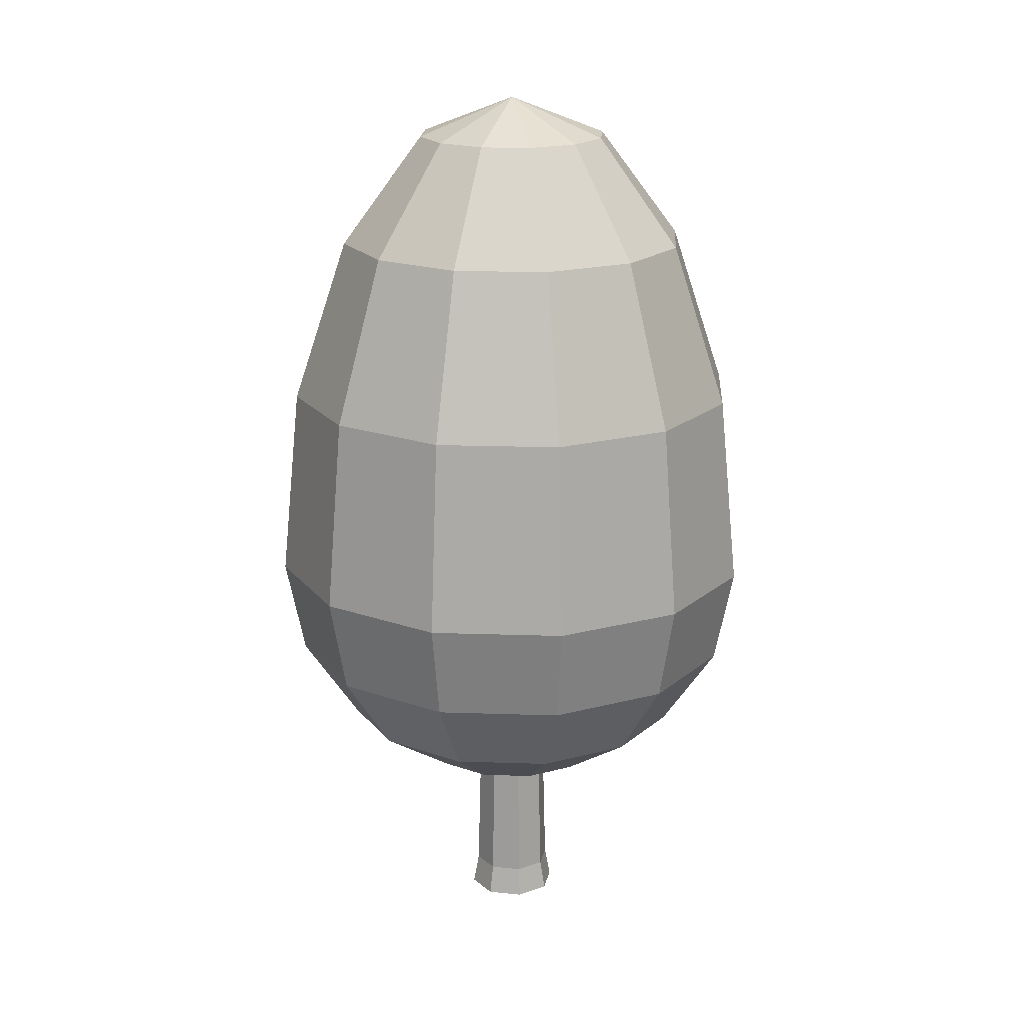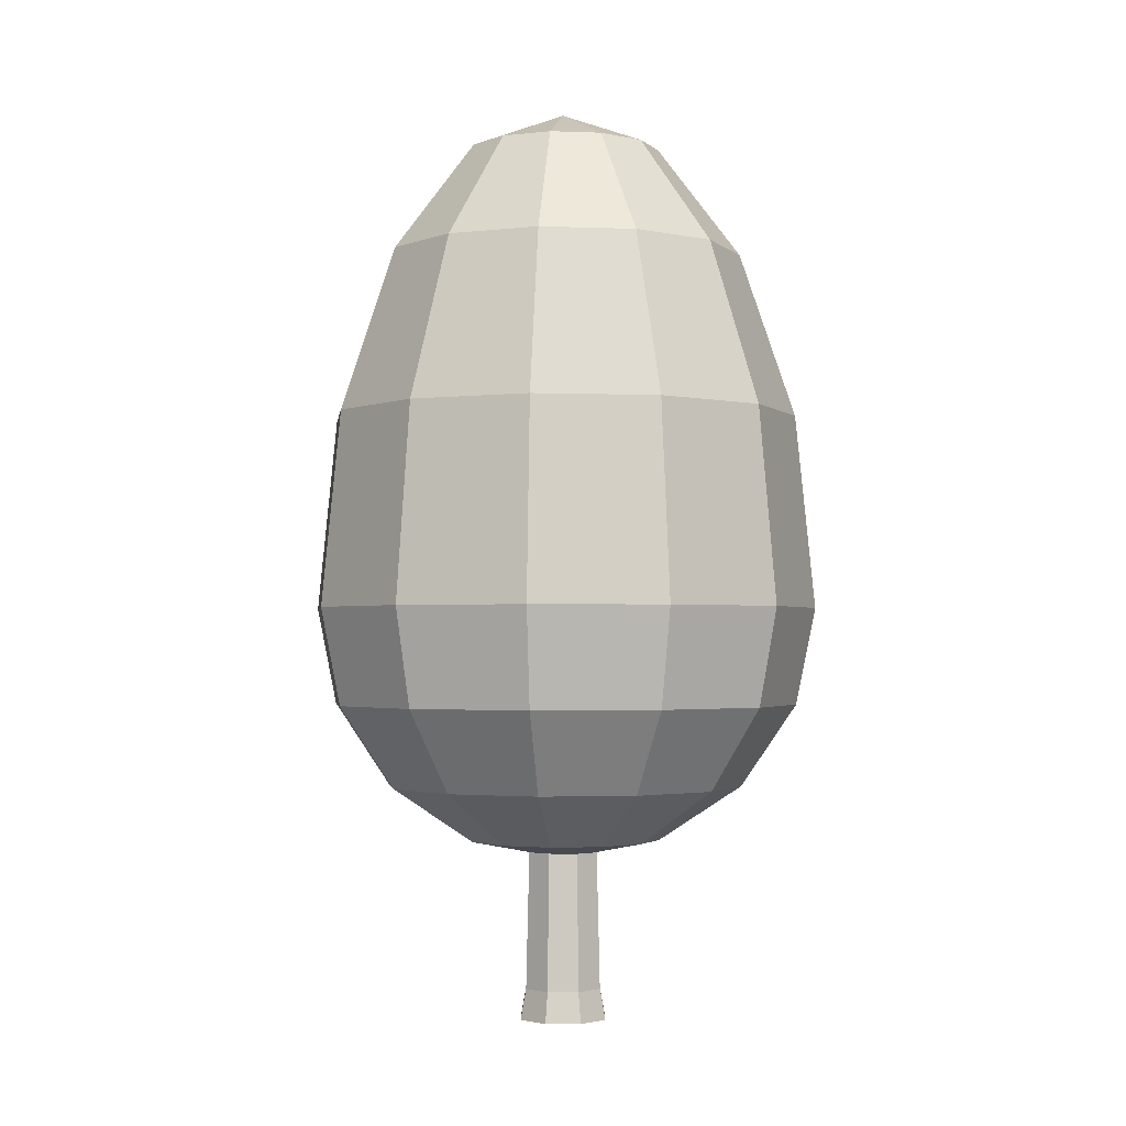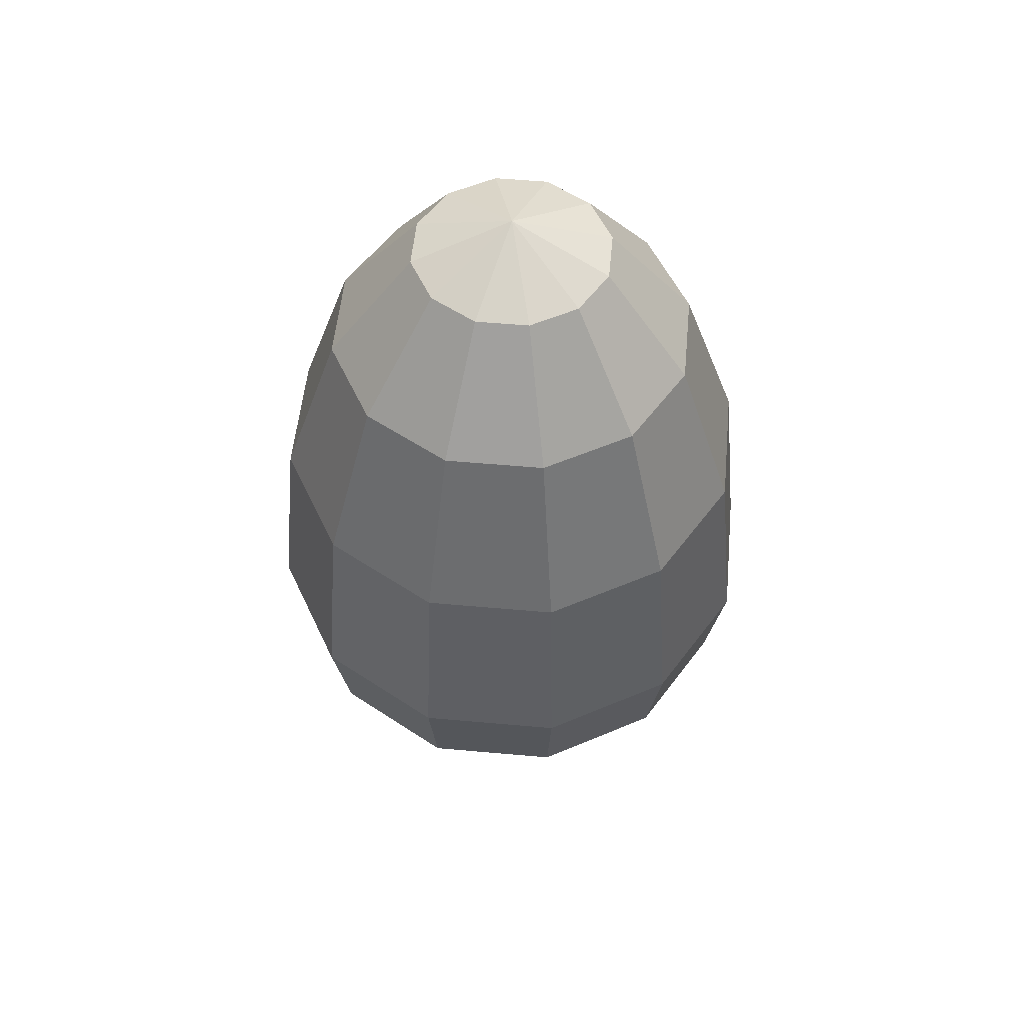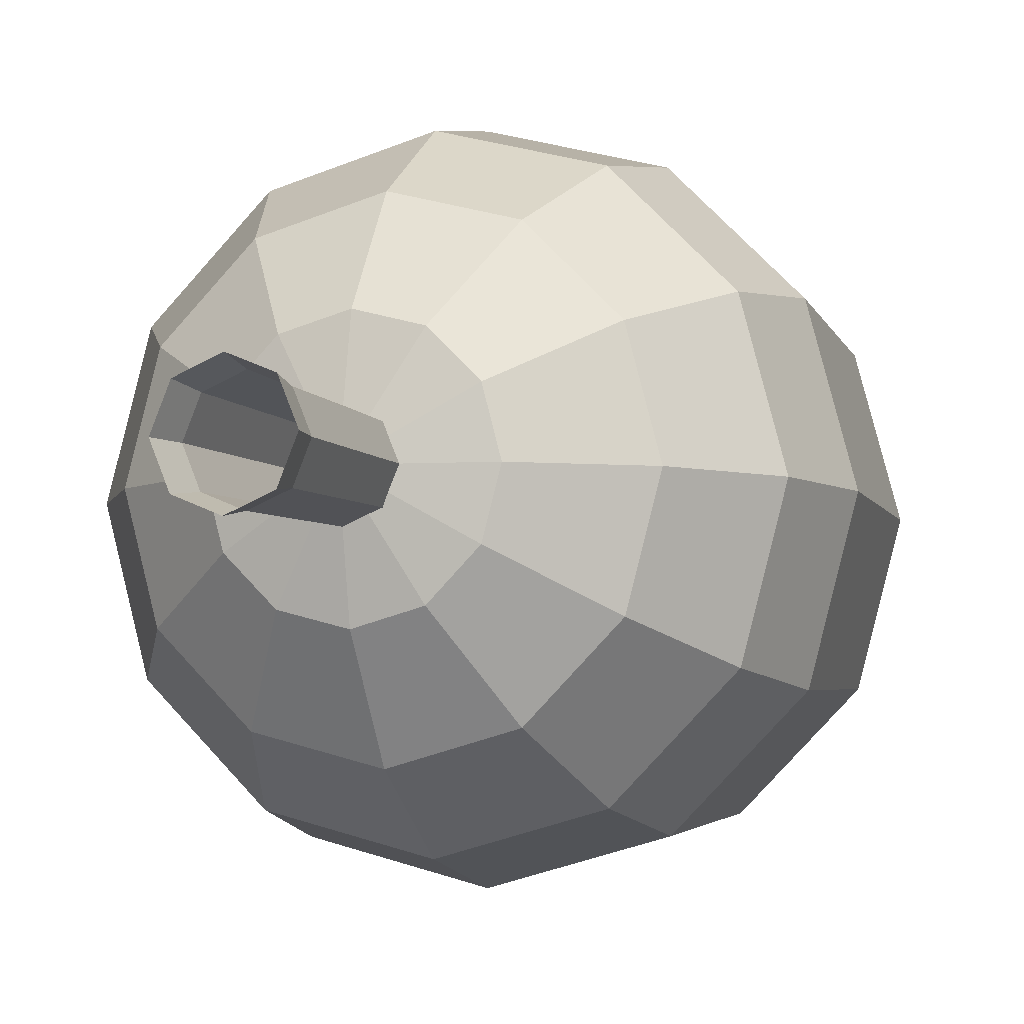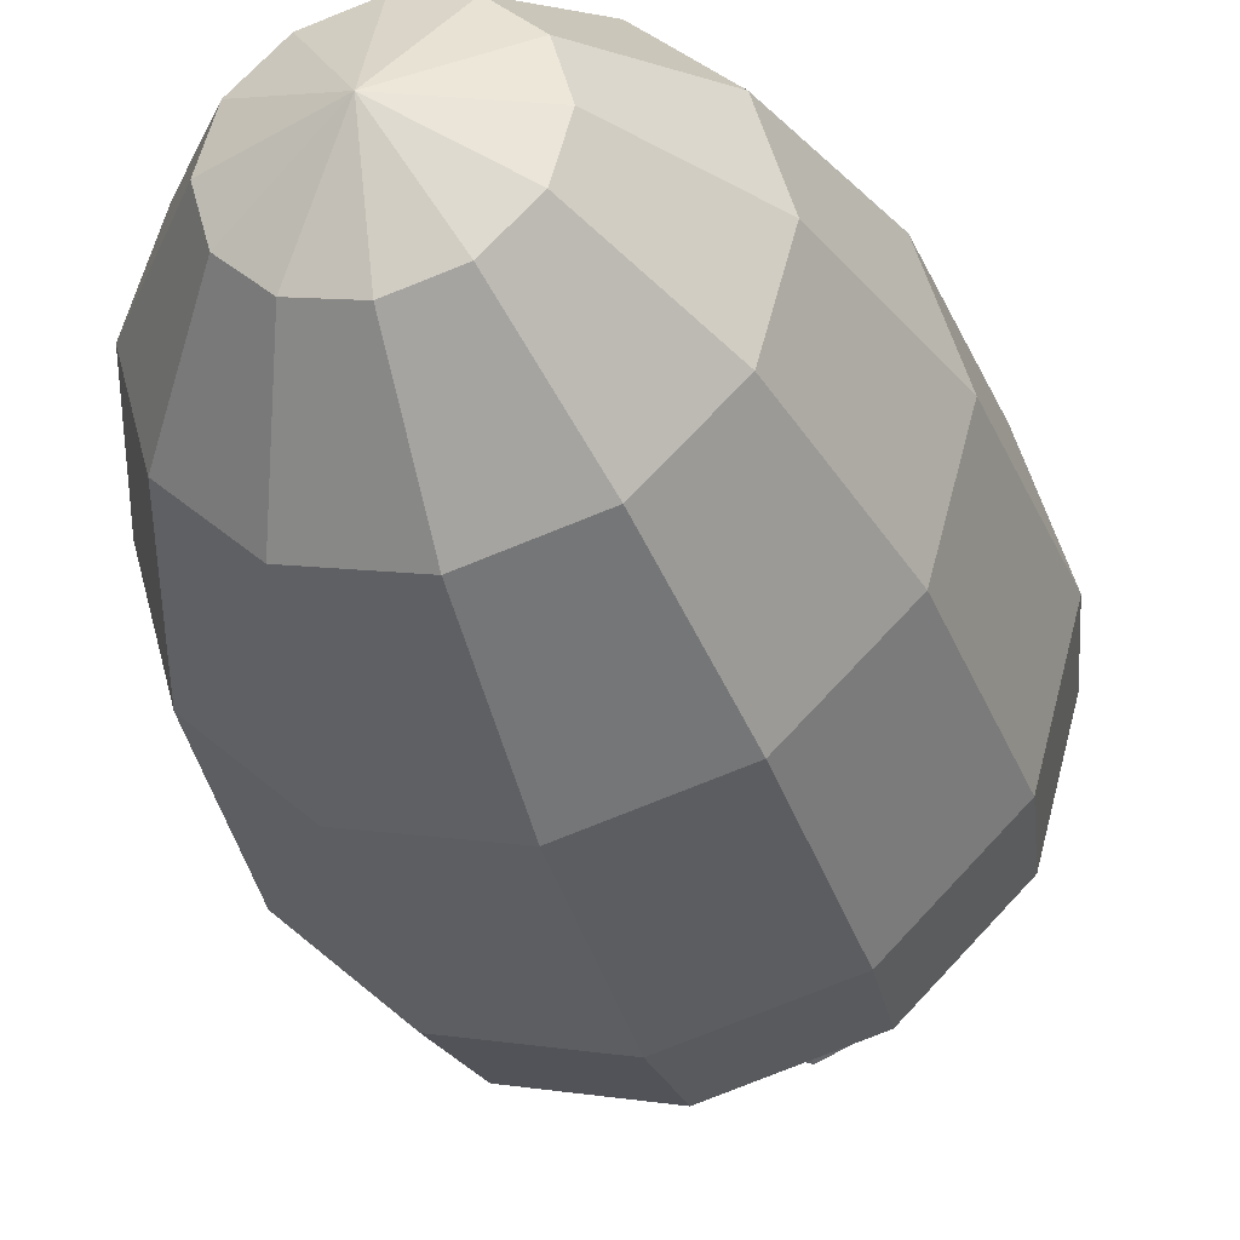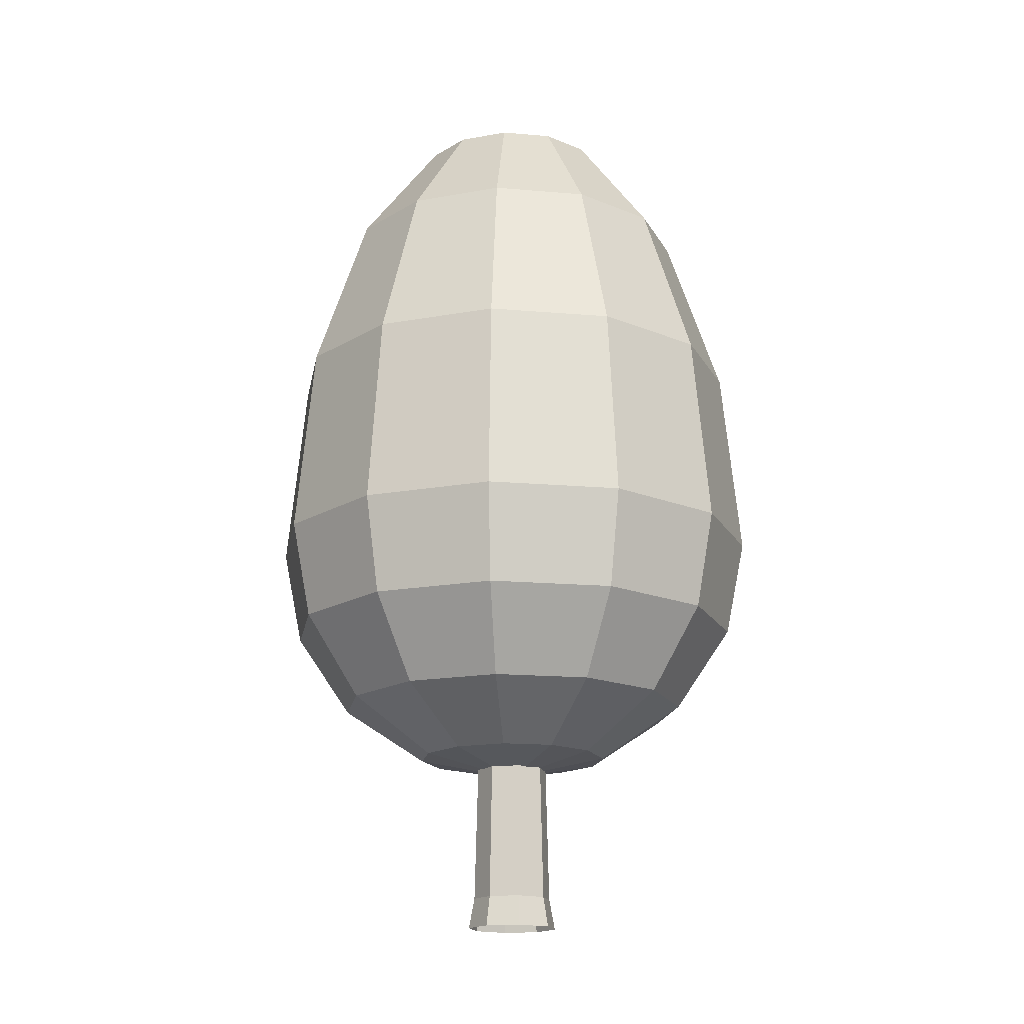
<metadata>
{"format":"obj","ext":"obj","renderer":"f3d","projection":"perspective","resolution":1024,"background":"white","views":[{"elev":19.0,"azim":-11.4,"up":"+Y"},{"elev":-2.1,"azim":67.4,"up":"+Y"},{"elev":53.6,"azim":170.5,"up":"+Y"},{"elev":-5.8,"azim":20.4,"up":"+Z"},{"elev":-34.6,"azim":-164.1,"up":"+Z"},{"elev":-17.1,"azim":125.2,"up":"+Y"}]}
</metadata>
<code>
o Leaves
g Leaves
v 0 1.147 0.8839
v 0.4419 1.147 0.7655
v 0.2392 0.8787 0.4143
v 0 0.8787 0.4784
v 0 0.7844 0
v 0.4143 0.8787 0.2392
v 0.4784 0.8787 0
v 0.7655 1.147 0.4419
v 0.8839 1.147 0
v 1 1.549 0.5774
v 1.155 1.549 0
v 0.5774 1.549 1
v 0.625 2.023 1.083
v 1.083 2.023 0.625
v 0 2.023 1.25
v 0 1.549 1.155
v -0.625 2.023 1.083
v -0.5774 1.549 1
v 0 2.971 1.155
v -0.5774 2.971 1
v 0 3.774 0.8839
v -0.4419 3.774 0.7655
v 0 4.311 0.4784
v -0.2392 4.311 0.4143
v 0 4.5 0
v -0.4143 4.311 0.2392
v -0.4784 4.311 0
v -0.4143 4.311 -0.2392
v -0.2392 4.311 -0.4143
v -0 4.311 -0.4784
v -0 3.774 -0.8839
v -0.4419 3.774 -0.7655
v -0 2.971 -1.155
v -0.5774 2.971 -1
v -0 2.023 -1.25
v -0.625 2.023 -1.083
v -0 1.549 -1.155
v -0.5774 1.549 -1
v -0 1.147 -0.8839
v -0.4419 1.147 -0.7655
v -0 0.8787 -0.4784
v -0.2392 0.8787 -0.4143
v -0.4143 0.8787 -0.2392
v -0.4784 0.8787 0
v -0.8839 1.147 0
v -0.7655 1.147 -0.4419
v -1.155 1.549 0
v -1 1.549 -0.5774
v -1.25 2.023 0
v -1.083 2.023 -0.625
v -1.155 2.971 0
v -1 2.971 -0.5774
v -0.8839 3.774 0
v -0.7655 3.774 -0.4419
v -0.7655 3.774 0.4419
v -1 2.971 0.5774
v -1.083 2.023 0.625
v -1 1.549 0.5774
v -0.7655 1.147 0.4419
v -0.4419 1.147 0.7655
v -0.4143 0.8787 0.2392
v -0.2392 0.8787 0.4143
v 0.2392 0.8787 -0.4143
v 0.4143 0.8787 -0.2392
v 0.7655 1.147 -0.4419
v 0.4419 1.147 -0.7655
v 1 1.549 -0.5774
v 0.5774 1.549 -1
v 1.083 2.023 -0.625
v 0.625 2.023 -1.083
v 1.25 2.023 0
v 1.155 2.971 0
v 1 2.971 -0.5774
v 1 2.971 0.5774
v 0.7655 3.774 0.4419
v 0.8839 3.774 0
v 0.4419 3.774 0.7655
v 0.5774 2.971 1
v 0.2392 4.311 0.4143
v 0.4143 4.311 0.2392
v 0.4784 4.311 0
v 0.4143 4.311 -0.2392
v 0.2392 4.311 -0.4143
v 0.4419 3.774 -0.7655
v 0.7655 3.774 -0.4419
v 0.5774 2.971 -1
f 4 3 2
f 4 2 1
f 4 5 3
f 3 5 6
f 6 5 7
f 6 7 9
f 6 9 8
f 8 9 11
f 8 11 10
f 2 8 10
f 2 10 12
f 12 10 14
f 12 14 13
f 16 12 13
f 16 13 15
f 15 17 18
f 15 18 16
f 19 20 15
f 20 17 15
f 21 22 19
f 22 20 19
f 23 24 21
f 24 22 21
f 25 24 23
f 25 26 24
f 25 27 26
f 25 28 27
f 25 29 28
f 29 25 30
f 31 32 30
f 32 29 30
f 33 34 31
f 34 32 31
f 35 36 34
f 35 34 33
f 37 38 35
f 38 36 35
f 39 40 37
f 40 38 37
f 41 42 39
f 42 40 39
f 5 42 41
f 42 5 43
f 43 5 44
f 45 46 43
f 45 43 44
f 47 48 46
f 47 46 45
f 49 50 48
f 49 48 47
f 51 52 49
f 52 50 49
f 53 54 51
f 54 52 51
f 55 53 56
f 53 51 56
f 56 51 57
f 51 49 57
f 57 49 47
f 57 47 58
f 58 47 45
f 58 45 59
f 18 58 59
f 18 59 60
f 60 59 62
f 59 61 62
f 61 5 62
f 59 45 44
f 59 44 61
f 44 5 61
f 5 41 63
f 64 5 63
f 64 63 65
f 63 66 65
f 65 66 68
f 65 68 67
f 67 68 70
f 67 70 69
f 11 67 69
f 11 69 71
f 71 69 72
f 69 73 72
f 14 71 74
f 71 72 74
f 74 72 75
f 72 76 75
f 78 74 77
f 74 75 77
f 77 75 80
f 77 80 79
f 25 79 80
f 25 80 81
f 25 81 82
f 25 82 83
f 85 84 82
f 84 83 82
f 73 86 85
f 86 84 85
f 76 85 81
f 85 82 81
f 75 76 80
f 76 81 80
f 72 73 76
f 73 85 76
f 69 70 73
f 70 86 73
f 39 66 63
f 39 63 41
f 46 40 42
f 46 42 43
f 37 68 66
f 37 66 39
f 48 38 40
f 48 40 46
f 35 70 37
f 70 68 37
f 50 36 38
f 50 38 48
f 33 86 70
f 33 70 35
f 52 34 50
f 34 36 50
f 31 84 86
f 31 86 33
f 54 32 52
f 32 34 52
f 30 83 84
f 30 84 31
f 30 25 83
f 28 29 32
f 28 32 54
f 27 28 53
f 28 54 53
f 26 27 55
f 27 53 55
f 25 23 79
f 21 77 79
f 21 79 23
f 24 26 22
f 26 55 22
f 19 78 77
f 19 77 21
f 22 55 20
f 55 56 20
f 20 56 17
f 56 57 17
f 16 18 1
f 18 60 1
f 17 57 58
f 17 58 18
f 15 13 19
f 13 78 19
f 13 14 78
f 14 74 78
f 10 11 71
f 10 71 14
f 9 65 67
f 9 67 11
f 7 64 65
f 7 65 9
f 7 5 64
f 62 5 4
f 1 60 4
f 60 62 4
f 1 2 12
f 1 12 16
f 3 6 8
f 3 8 2
o Trunk
g Trunk
v 0.1688 1.25 0
v 0.1193 1.25 0.1193
v 0.1392 0.15 0.1392
v 0.1969 0.15 0
v 0.1591 0 0.1591
v 0.225 0 0
v 0 0 0.225
v 0 0.15 0.1969
v -0.1591 0 0.1591
v -0.1392 0.15 0.1392
v 0 1.25 0.1688
v -0.1193 1.25 0.1193
v -0.1688 1.25 0
v -0.1969 0.15 0
v -0.1193 1.25 -0.1193
v -0.1392 0.15 -0.1392
v -0.1591 0 -0.1591
v -0.225 0 0
v 0 0 -0.225
v 0 0.15 -0.1969
v 0.1591 0 -0.1591
v 0.1392 0.15 -0.1392
v 0 1.25 -0.1688
v 0.1193 1.25 -0.1193
f 87 88 89
f 87 89 90
f 91 92 89
f 92 90 89
f 93 91 94
f 91 89 94
f 95 93 94
f 95 94 96
f 97 98 94
f 98 96 94
f 98 99 96
f 99 100 96
f 99 101 100
f 101 102 100
f 103 104 100
f 103 100 102
f 105 103 102
f 105 102 106
f 107 105 108
f 105 106 108
f 109 110 108
f 109 108 106
f 101 109 102
f 109 106 102
f 104 95 96
f 104 96 100
f 92 107 90
f 107 108 90
f 110 87 90
f 110 90 108
f 88 97 94
f 88 94 89

</code>
